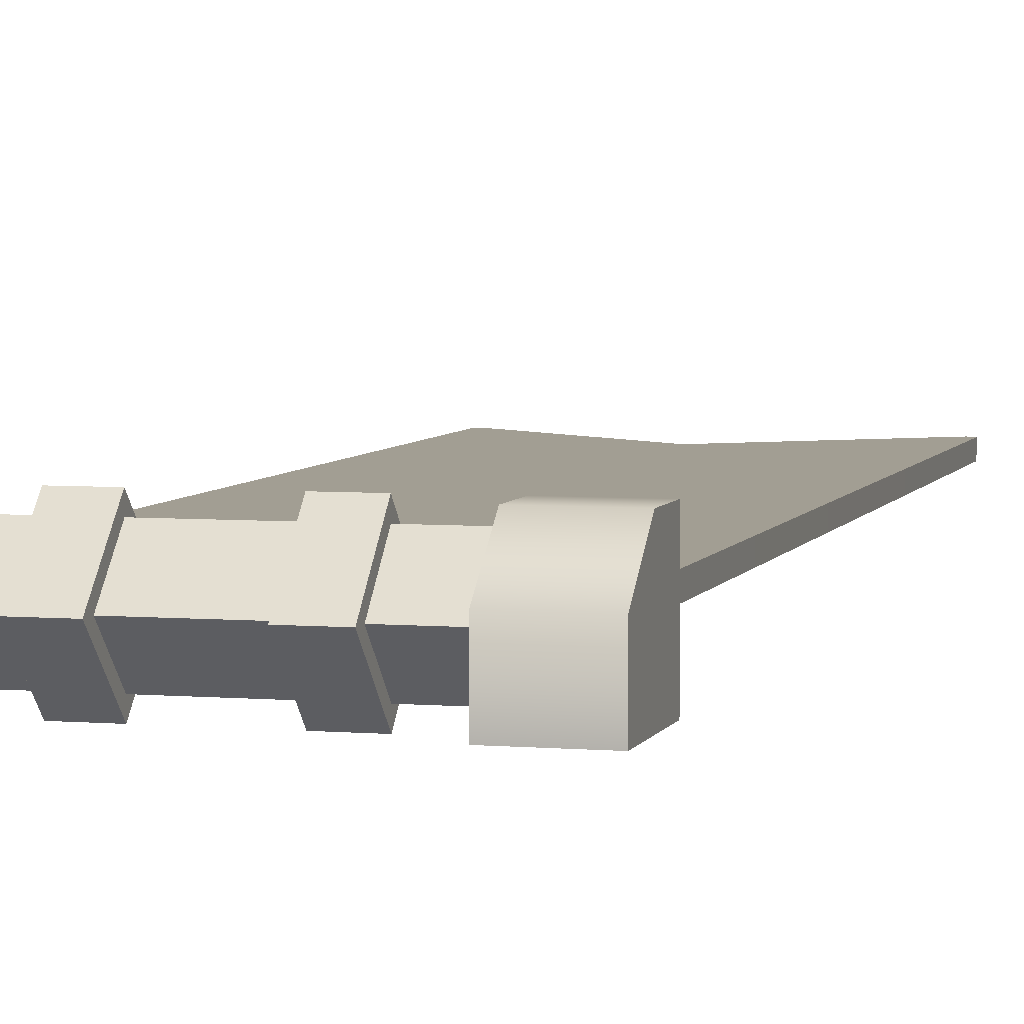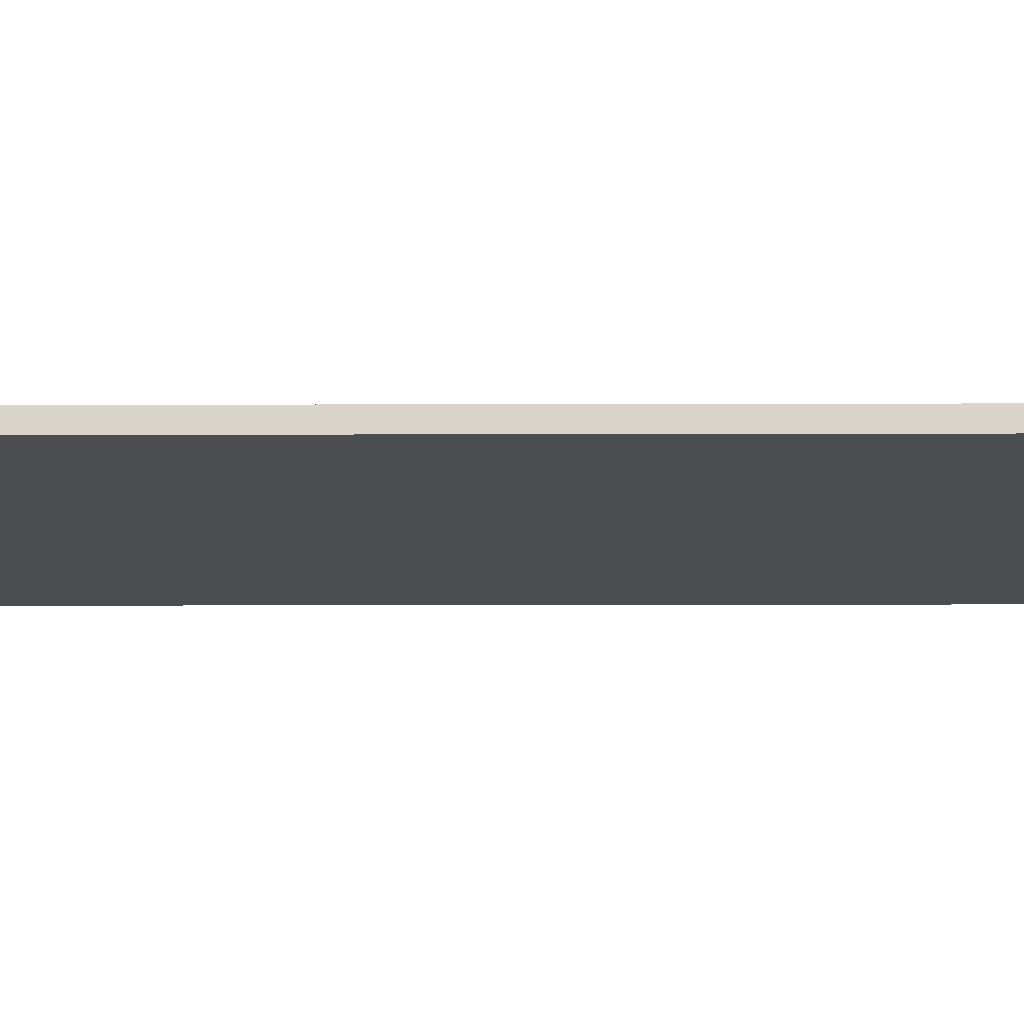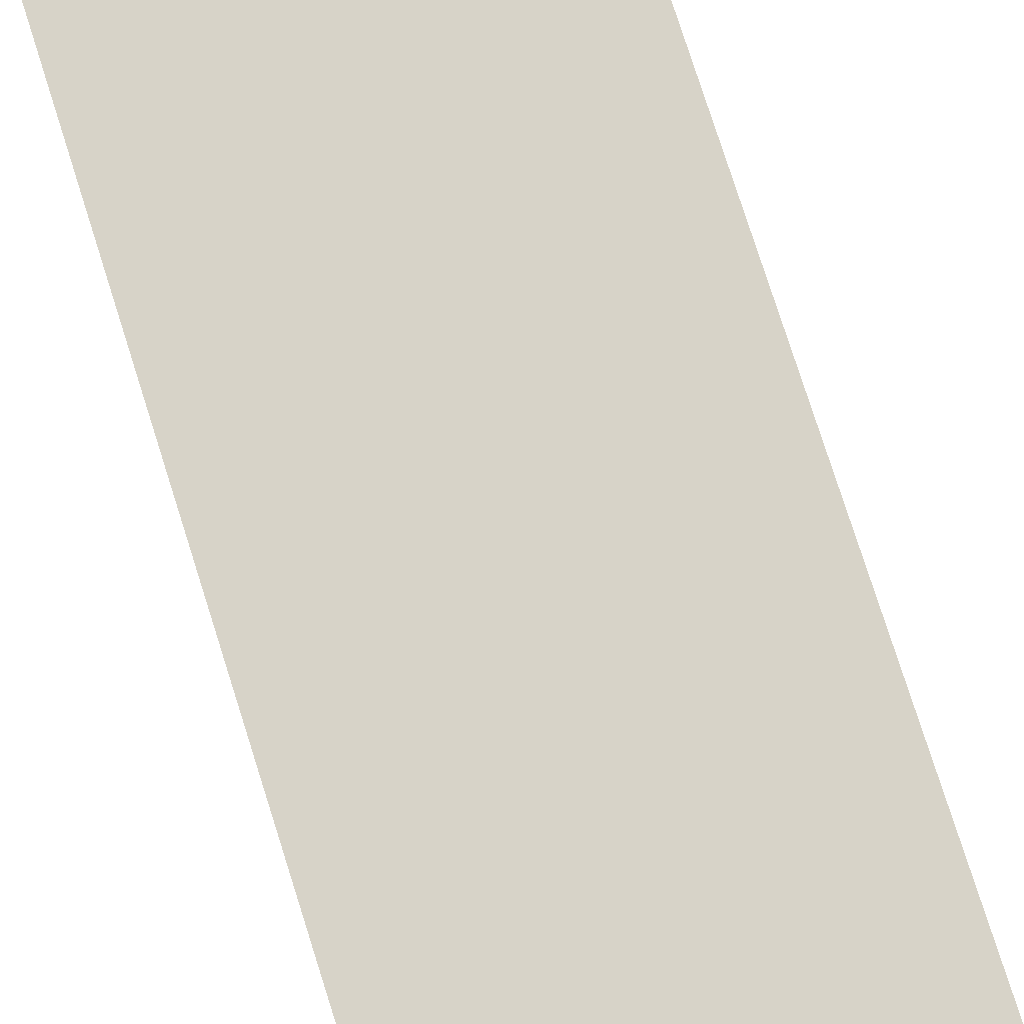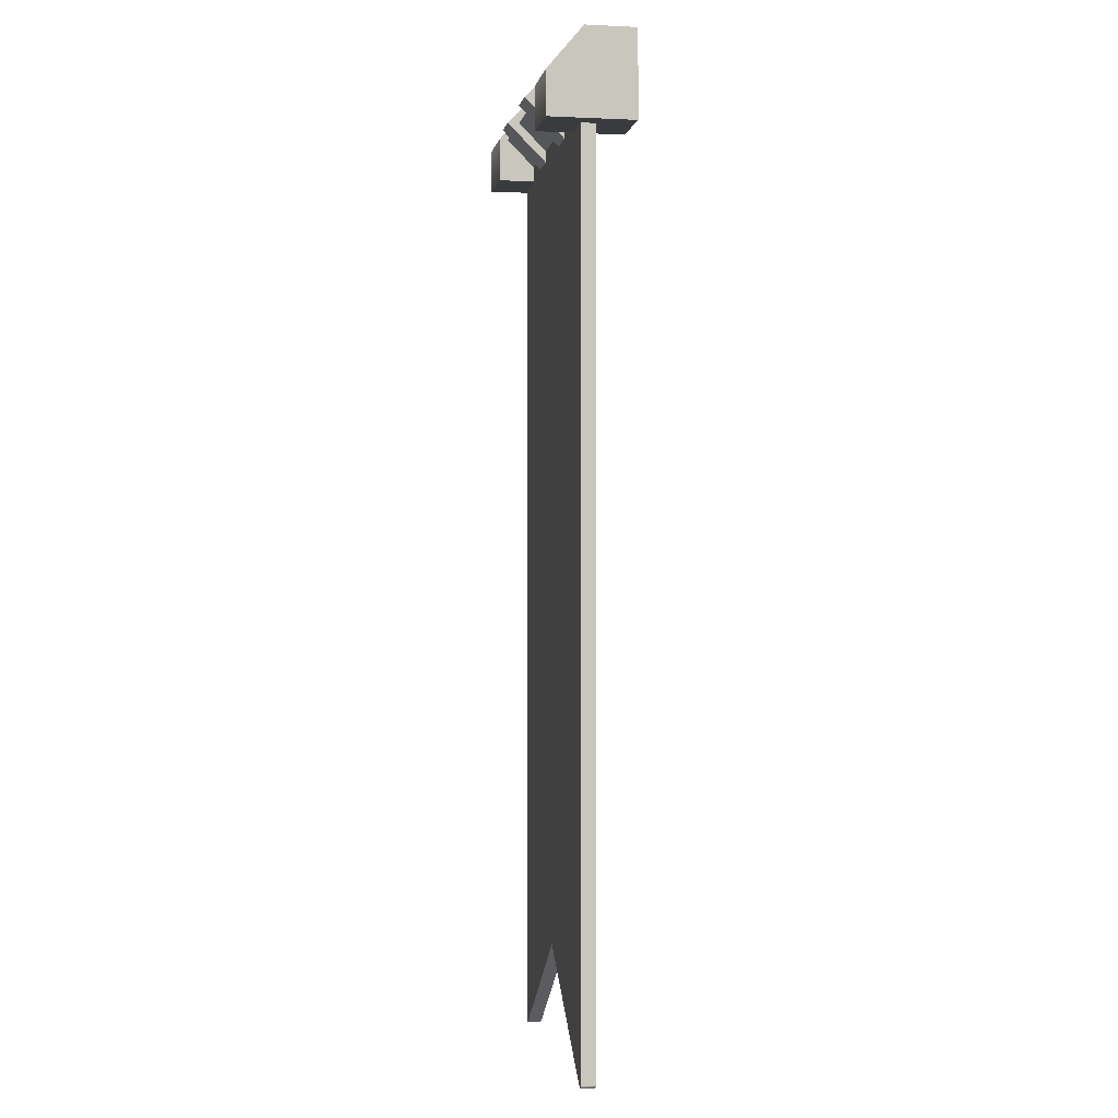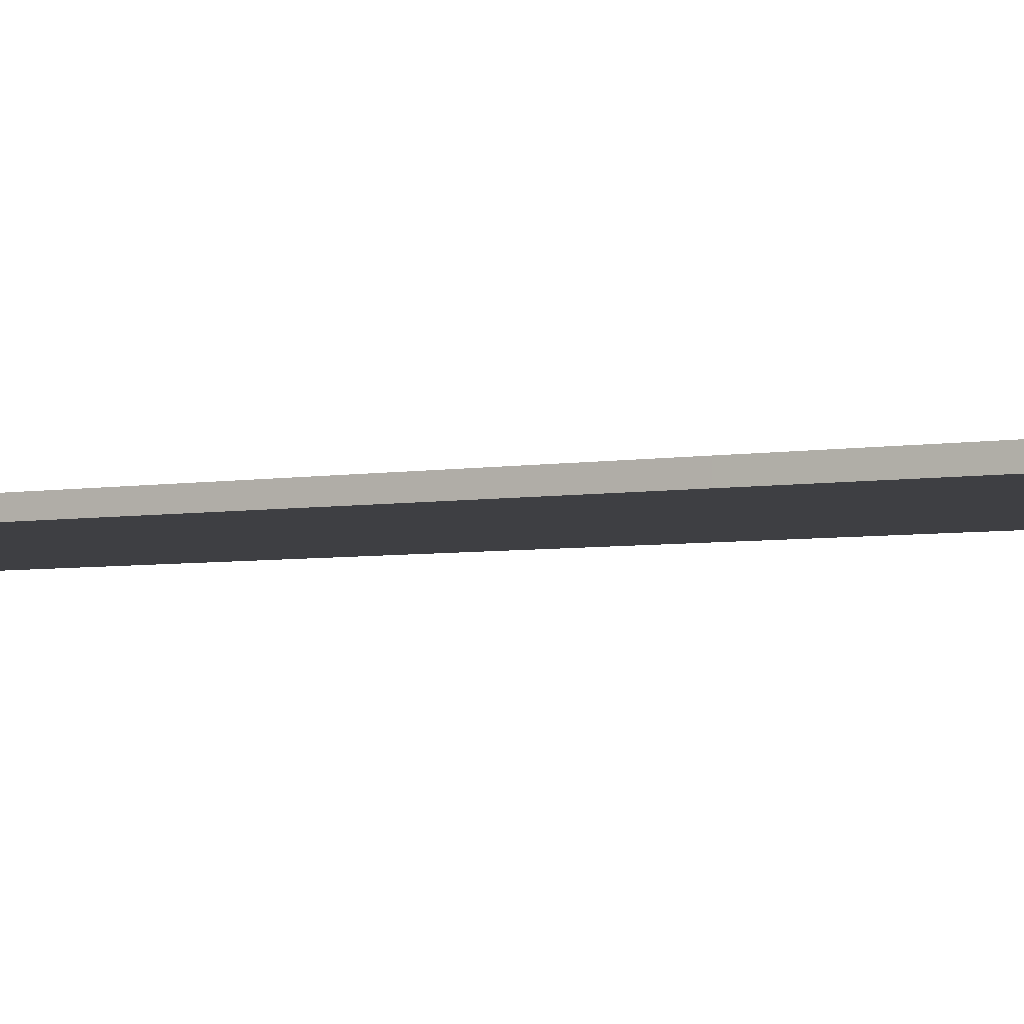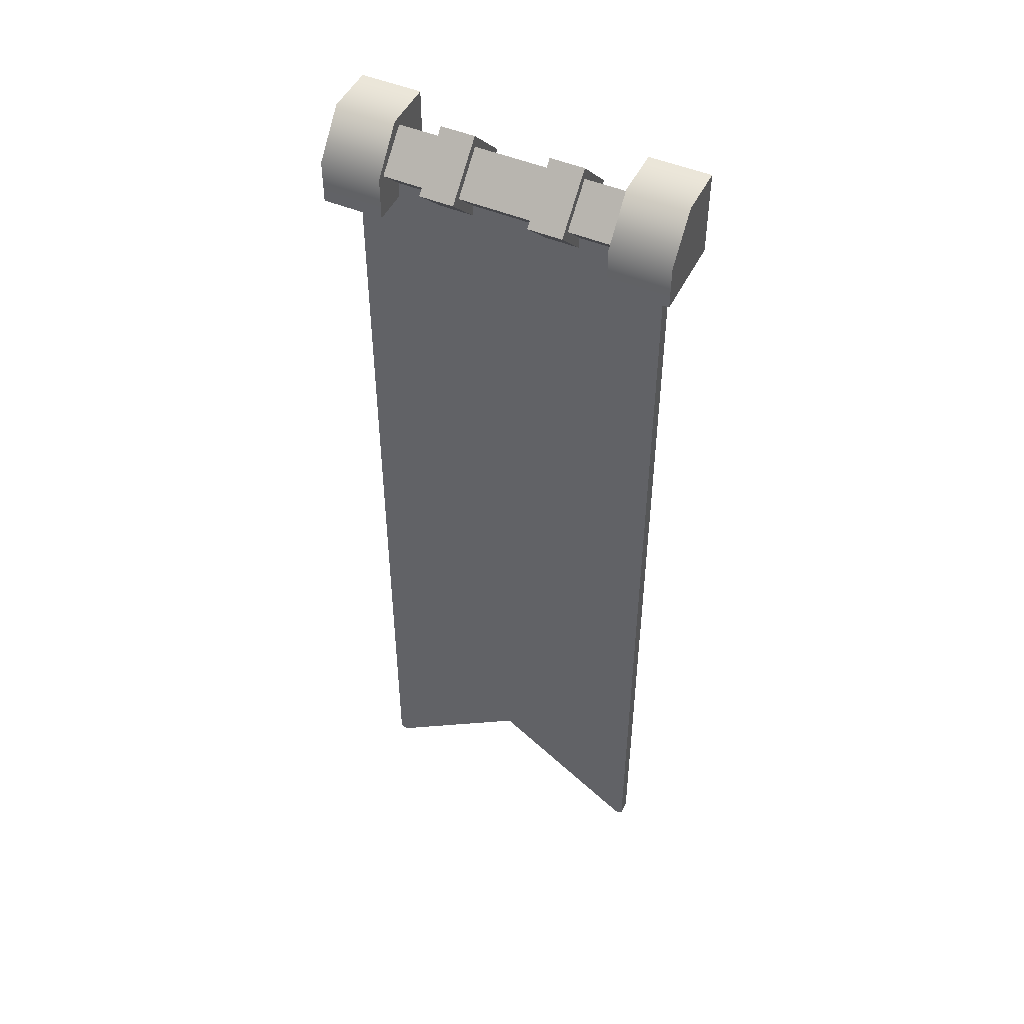
<metadata>
{"format":"obj","ext":"obj","renderer":"f3d","projection":"perspective","resolution":1024,"background":"white","views":[{"elev":5.0,"azim":-165.0,"up":"+Z"},{"elev":-15.7,"azim":-89.7,"up":"+Z"},{"elev":77.2,"azim":-17.6,"up":"+Z"},{"elev":-1.1,"azim":79.9,"up":"+Y"},{"elev":-4.2,"azim":121.8,"up":"+Z"},{"elev":48.4,"azim":25.3,"up":"+Y"}]}
</metadata>
<code>
g t065v001_h
v -0.3128 2.741 -0.2814
v 0.3128 2.741 -0.2814
v 0.3128 2.648 -0.3749
v -0.3128 2.648 -0.3749
v -0.3128 2.835 -0.3749
v 0.3128 2.835 -0.3749
v 0.3128 2.741 -0.2814
v -0.3128 2.741 -0.2814
v -0.3128 2.741 -0.4683
v 0.3128 2.741 -0.4683
v 0.3128 2.835 -0.3749
v -0.3128 2.835 -0.3749
v -0.3128 2.648 -0.3749
v 0.3128 2.648 -0.3749
v 0.3128 2.741 -0.4683
v -0.3128 2.741 -0.4683
v 0.1919 2.616 -0.3749
v 0.09961 2.616 -0.3749
v 0.09961 2.741 -0.2498
v 0.1919 2.741 -0.2498
v 0.1919 2.741 -0.2498
v 0.09961 2.741 -0.2498
v 0.09961 2.866 -0.3749
v 0.1919 2.866 -0.3749
v 0.1919 2.866 -0.3749
v 0.09961 2.866 -0.3749
v 0.09961 2.741 -0.5
v 0.1919 2.741 -0.5
v 0.1919 2.741 -0.5
v 0.09961 2.741 -0.5
v 0.09961 2.616 -0.3749
v 0.1919 2.616 -0.3749
v 0.09961 2.866 -0.3749
v 0.09961 2.741 -0.2498
v 0.09961 2.616 -0.3749
v 0.09961 2.741 -0.5
v 0.1919 2.866 -0.3749
v 0.1919 2.741 -0.5
v 0.1919 2.616 -0.3749
v 0.1919 2.741 -0.2498
v 0.4712 2.857 -0.354
v 0.3078 2.857 -0.4908
v 0.4712 2.857 -0.4908
v 0.3078 2.857 -0.354
v 0.4712 2.743 -0.2589
v 0.3078 2.743 -0.2589
v 0.4712 2.625 -0.2589
v 0.3078 2.625 -0.2589
v 0.4712 2.857 -0.4908
v 0.3078 2.857 -0.4908
v 0.3078 2.625 -0.4908
v 0.4712 2.625 -0.4908
v 0.4712 2.625 -0.4908
v 0.3078 2.625 -0.4908
v 0.3078 2.625 -0.2589
v 0.4712 2.625 -0.2589
v 0.3078 2.625 -0.2589
v 0.3078 2.625 -0.4908
v 0.3078 2.743 -0.2589
v 0.3078 2.857 -0.354
v 0.3078 2.857 -0.4908
v 0.4712 2.625 -0.2589
v 0.4712 2.743 -0.2589
v 0.4712 2.625 -0.4908
v 0.4712 2.857 -0.354
v 0.4712 2.857 -0.4908
v -0.1919 2.616 -0.3749
v -0.1919 2.741 -0.2498
v -0.09961 2.741 -0.2498
v -0.09961 2.616 -0.3749
v -0.1919 2.741 -0.2498
v -0.1919 2.866 -0.3749
v -0.09961 2.866 -0.3749
v -0.09961 2.741 -0.2498
v -0.1919 2.866 -0.3749
v -0.1919 2.741 -0.5
v -0.09961 2.741 -0.5
v -0.09961 2.866 -0.3749
v -0.1919 2.741 -0.5
v -0.1919 2.616 -0.3749
v -0.09961 2.616 -0.3749
v -0.09961 2.741 -0.5
v -0.09961 2.866 -0.3749
v -0.09961 2.741 -0.5
v -0.09961 2.616 -0.3749
v -0.09961 2.741 -0.2498
v -0.1919 2.866 -0.3749
v -0.1919 2.741 -0.2498
v -0.1919 2.616 -0.3749
v -0.1919 2.741 -0.5
v -0.4712 2.857 -0.354
v -0.4712 2.857 -0.4908
v -0.3078 2.857 -0.4908
v -0.3078 2.857 -0.354
v -0.4712 2.743 -0.2589
v -0.3078 2.743 -0.2589
v -0.4712 2.625 -0.2589
v -0.3078 2.625 -0.2589
v -0.4712 2.857 -0.4908
v -0.4712 2.625 -0.4908
v -0.3078 2.625 -0.4908
v -0.3078 2.857 -0.4908
v -0.4712 2.625 -0.4908
v -0.4712 2.625 -0.2589
v -0.3078 2.625 -0.2589
v -0.3078 2.625 -0.4908
v -0.3078 2.625 -0.2589
v -0.3078 2.743 -0.2589
v -0.3078 2.625 -0.4908
v -0.3078 2.857 -0.354
v -0.3078 2.857 -0.4908
v -0.4712 2.857 -0.354
v -0.4712 2.625 -0.4908
v -0.4712 2.857 -0.4908
v -0.4712 2.743 -0.2589
v -0.4712 2.625 -0.2589
v -0.4206 2.713 -0.3942
v 0 0.5094 -0.3942
v 0 2.713 -0.3942
v -0.4023 0.2194 -0.3942
v -0.4206 0.2302 -0.3942
v 0.4206 2.713 -0.3942
v 0.4023 0.2194 -0.3942
v 0.4206 0.2302 -0.3942
v 0 0.5094 -0.3942
v 0 2.713 -0.3942
v 0.4206 2.713 -0.3942
v 0.4206 0.2302 -0.3556
v 0.4206 2.713 -0.3556
v 0.4206 0.2302 -0.3942
v 0.4023 0.2194 -0.3556
v 0.4023 0.2194 -0.3942
v -0.4206 2.713 -0.3556
v -0.4206 0.2302 -0.3942
v -0.4206 2.713 -0.3942
v -0.4206 0.2302 -0.3556
v -0.4023 0.2194 -0.3942
v -0.4023 0.2194 -0.3556
v -0.4206 0.2302 -0.3556
v -0.4206 2.713 -0.3556
v -0.4023 0.2194 -0.3556
v 0 0.5094 -0.3556
v 0 2.713 -0.3556
v 0.4023 0.2194 -0.3556
v 0.4206 2.713 -0.3556
v 0.4206 0.2302 -0.3556
v -0.4023 0.2194 -0.3556
v 0 0.5094 -0.3556
v 0 0.5094 -0.3942
v -0.4023 0.2194 -0.3942
v 0.4023 0.2194 -0.3942
v 0 0.5094 -0.3942
v 0 0.5094 -0.3556
v 0.4023 0.2194 -0.3556
g t065v001_h_0
f 3 2 1
f 4 3 1
f 7 6 5
f 8 7 5
f 11 10 9
f 12 11 9
f 15 14 13
f 16 15 13
f 19 18 17
f 20 19 17
f 23 22 21
f 24 23 21
f 27 26 25
f 28 27 25
f 31 30 29
f 32 31 29
f 35 34 33
f 36 35 33
f 39 38 37
f 40 39 37
f 43 42 41
f 42 44 41
f 41 44 45
f 44 46 45
f 45 46 47
f 46 48 47
f 51 50 49
f 52 51 49
f 55 54 53
f 56 55 53
f 59 58 57
f 60 58 59
f 61 58 60
f 64 63 62
f 64 65 63
f 64 66 65
f 69 68 67
f 70 69 67
f 73 72 71
f 74 73 71
f 77 76 75
f 78 77 75
f 81 80 79
f 82 81 79
f 85 84 83
f 86 85 83
f 89 88 87
f 90 89 87
f 93 92 91
f 94 93 91
f 94 91 95
f 96 94 95
f 96 95 97
f 98 96 97
f 101 100 99
f 102 101 99
f 105 104 103
f 106 105 103
f 109 108 107
f 109 110 108
f 111 110 109
f 114 113 112
f 115 112 113
f 116 115 113
g t065v001_h_1
f 119 118 117
f 118 120 117
f 120 121 117
f 124 123 122
f 123 125 122
f 125 126 122
f 129 128 127
f 128 130 127
f 128 131 130
f 131 132 130
f 135 134 133
f 134 136 133
f 134 137 136
f 137 138 136
f 141 140 139
f 141 142 140
f 142 143 140
f 143 142 144
f 145 143 144
f 146 145 144
f 149 148 147
f 150 149 147
f 153 152 151
f 154 153 151

</code>
